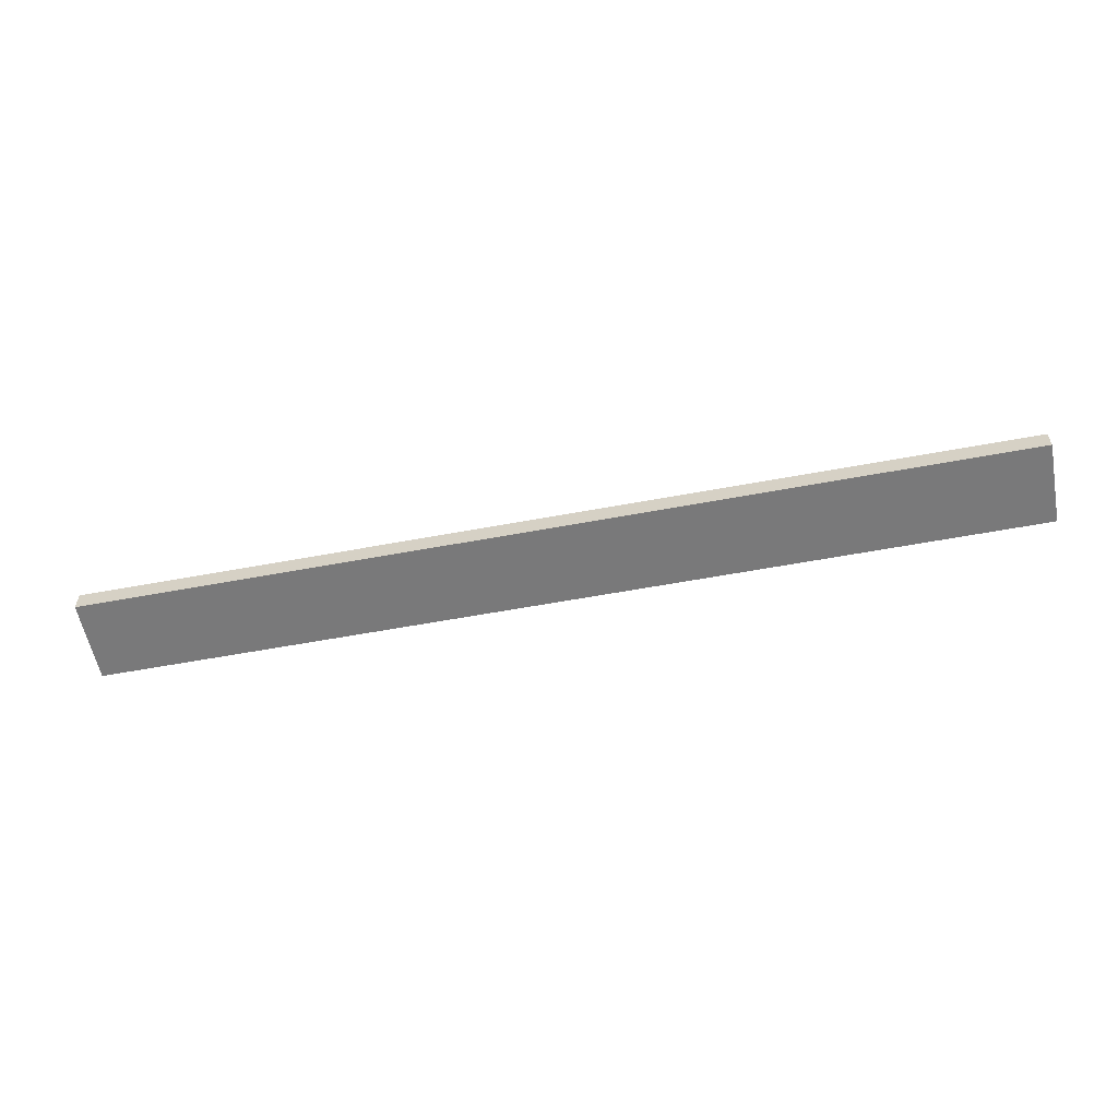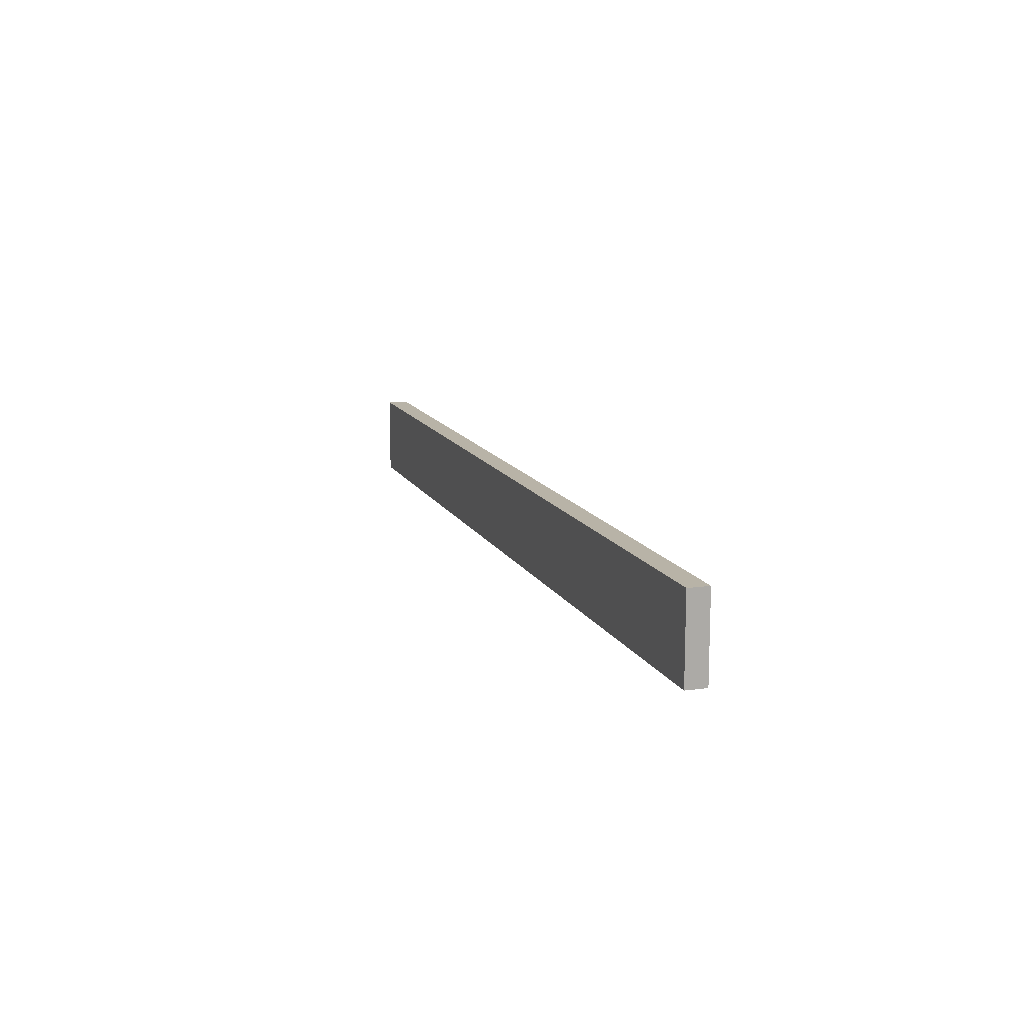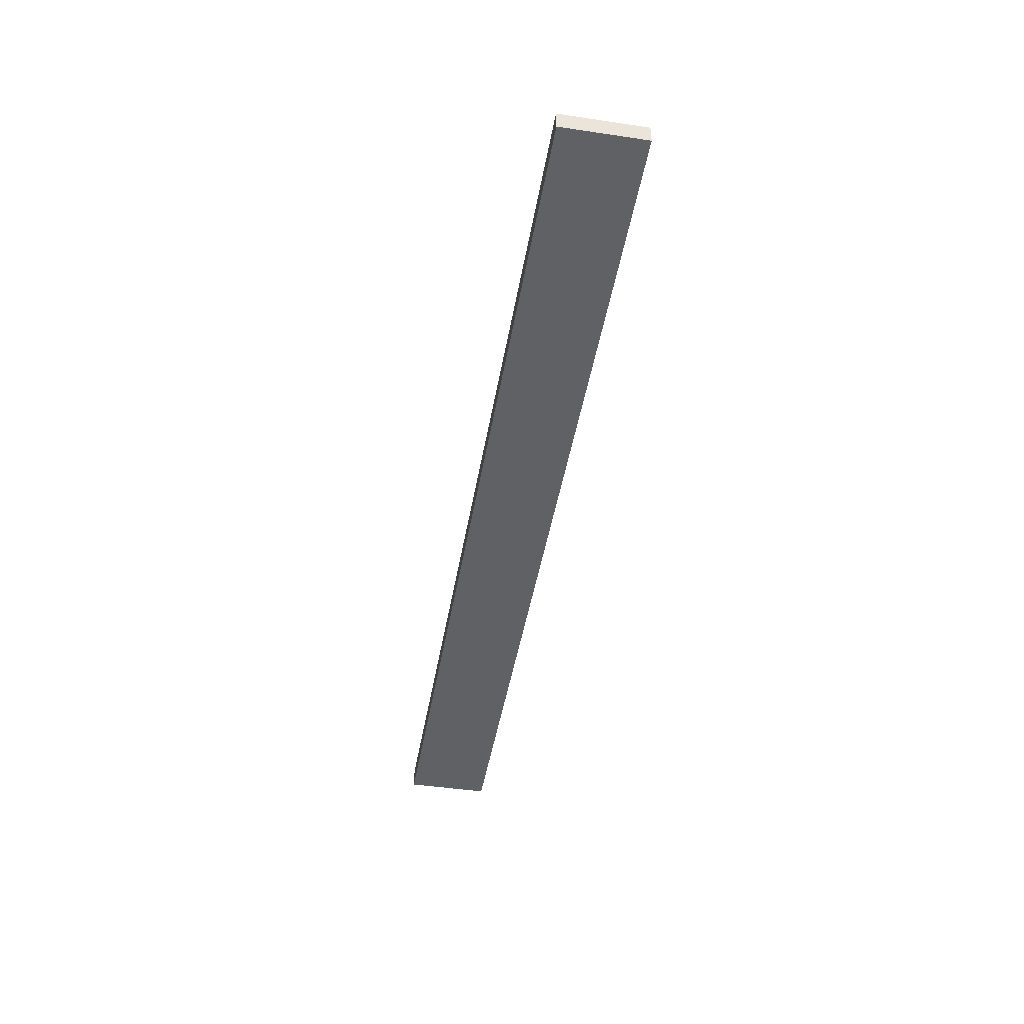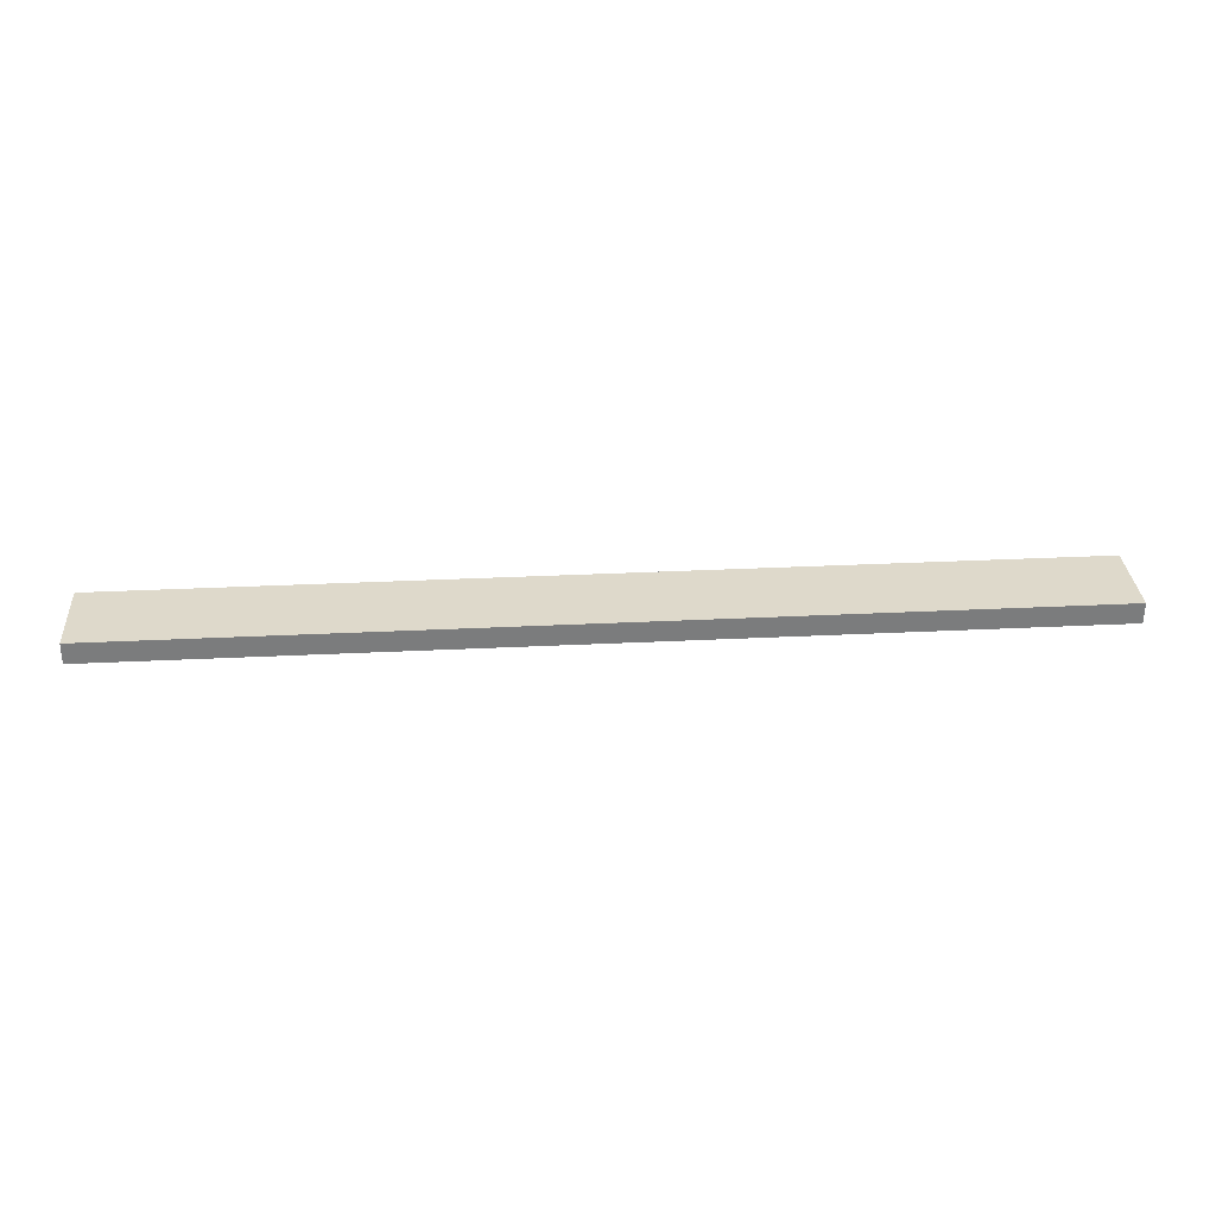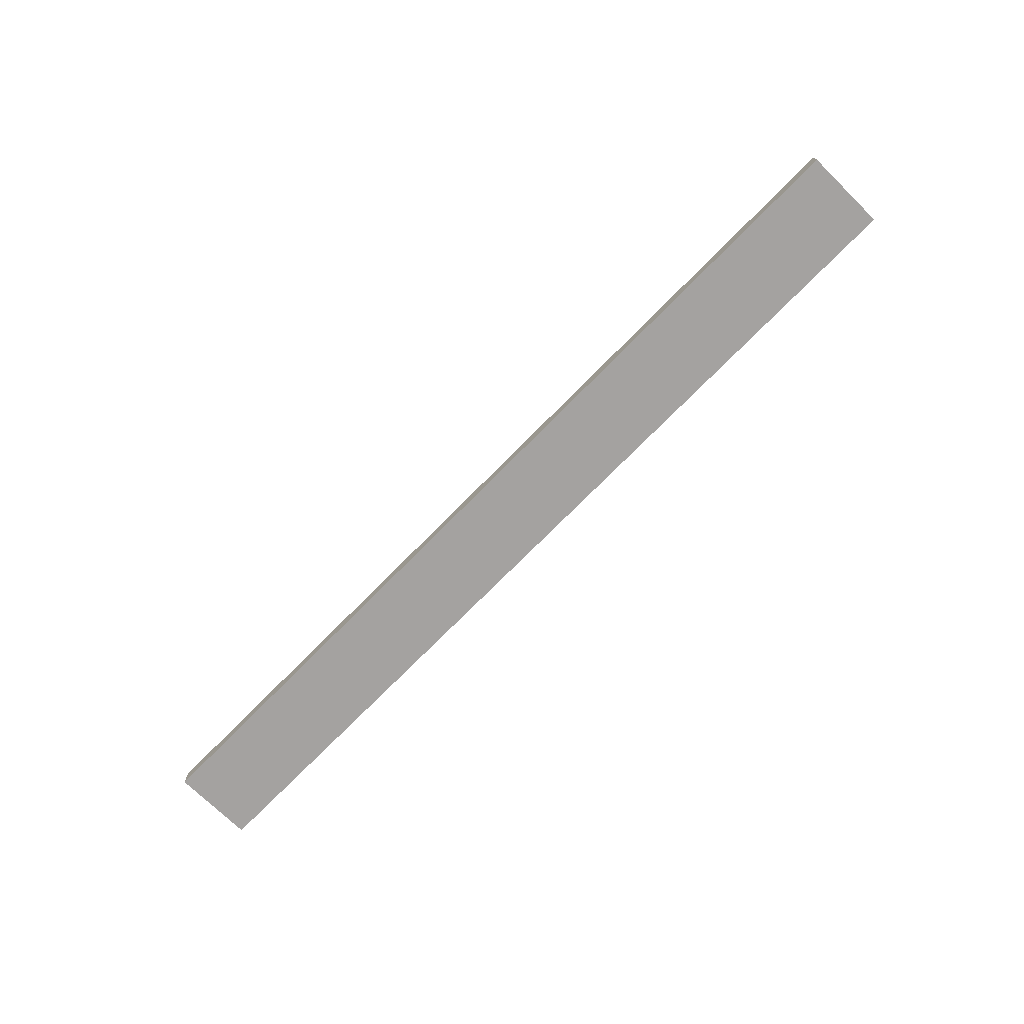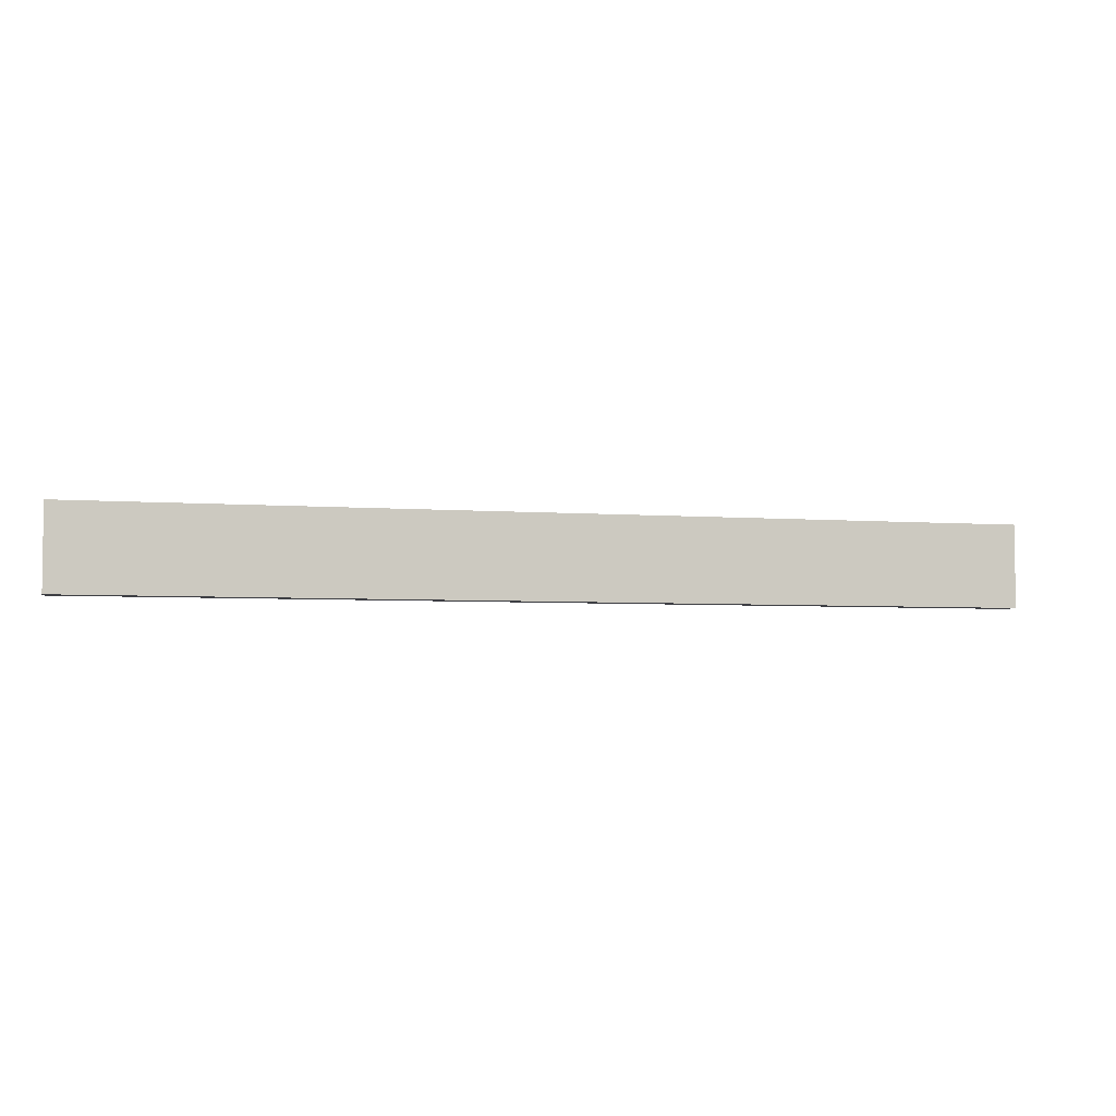
<metadata>
{"format":"obj","ext":"obj","renderer":"f3d","projection":"perspective","resolution":1024,"background":"white","views":[{"elev":-57.8,"azim":-169.0,"up":"+Z"},{"elev":12.8,"azim":72.0,"up":"+Y"},{"elev":-45.8,"azim":-99.7,"up":"+Z"},{"elev":31.7,"azim":-4.0,"up":"+Z"},{"elev":-72.7,"azim":-134.4,"up":"+Z"},{"elev":-4.4,"azim":-14.7,"up":"+Y"}]}
</metadata>
<code>
o
v -3.8 1.2 7.3
v -3.8 1.2 7.2
v -3.8 1.6 7.3
v -3.8 1.6 7.2
v 0.7 1.2 7.3
v 0.7 1.2 7.2
v 0.7 1.6 7.3
v 0.7 1.6 7.2
v -3.8 1.2 7.3
v -3.8 1.6 7.3
v 0.7 1.2 7.3
v 0.7 1.6 7.3
v -3.8 1.2 7.2
v -3.8 1.6 7.2
v 0.7 1.2 7.2
v 0.7 1.6 7.2
v -3.8 1.2 7.3
v 0.7 1.2 7.3
v -3.8 1.2 7.2
v 0.7 1.2 7.2
v -3.8 1.6 7.3
v 0.7 1.6 7.3
v -3.8 1.6 7.2
v 0.7 1.6 7.2
f 3 2 1
f 4 2 3
f 5 6 7
f 7 6 8
f 11 10 9
f 12 10 11
f 13 14 15
f 15 14 16
f 19 18 17
f 20 18 19
f 21 22 23
f 23 22 24

</code>
